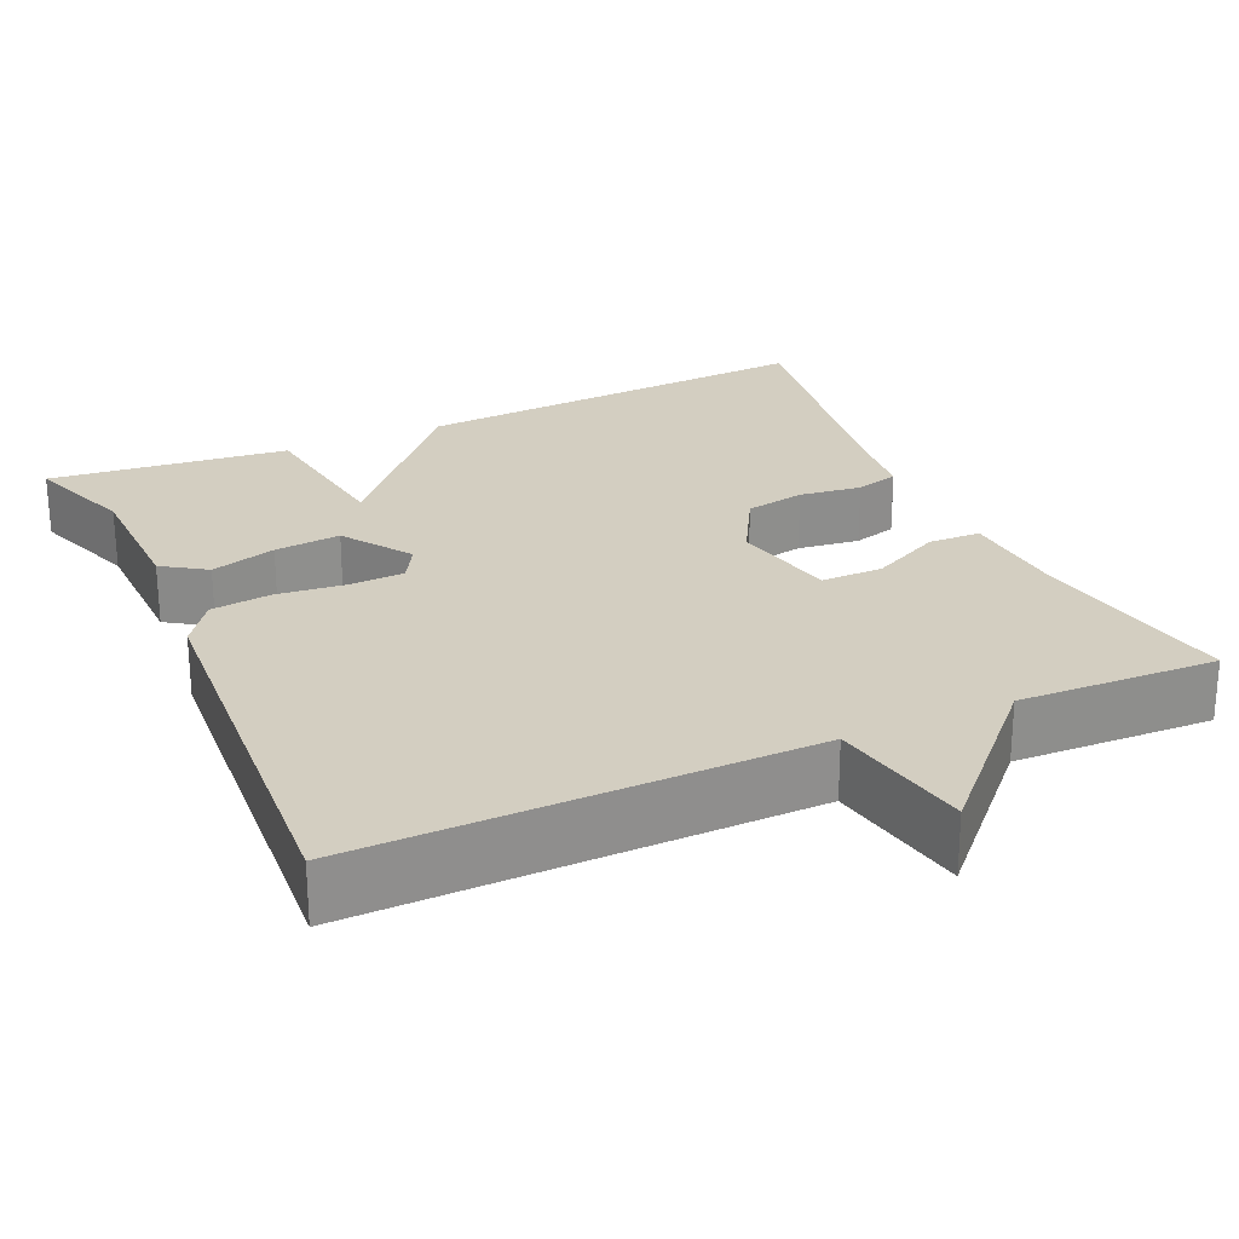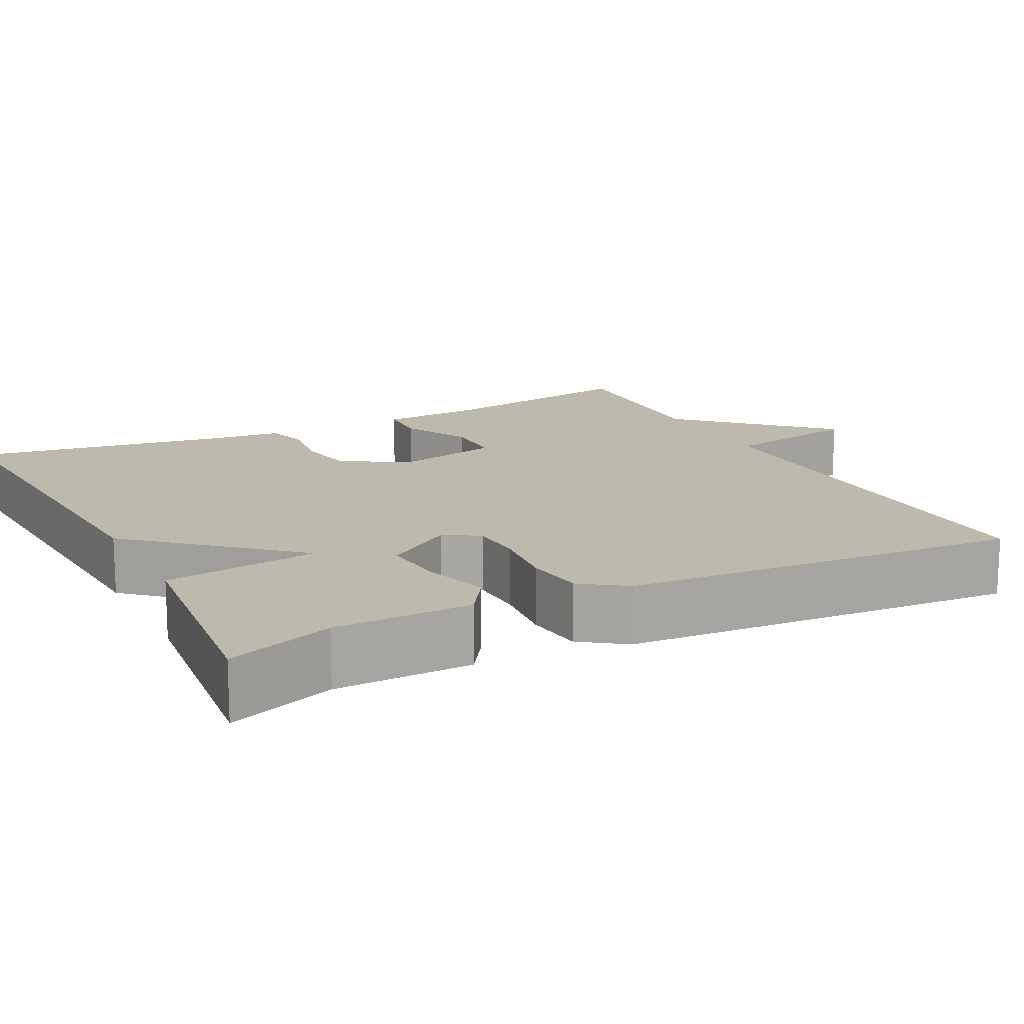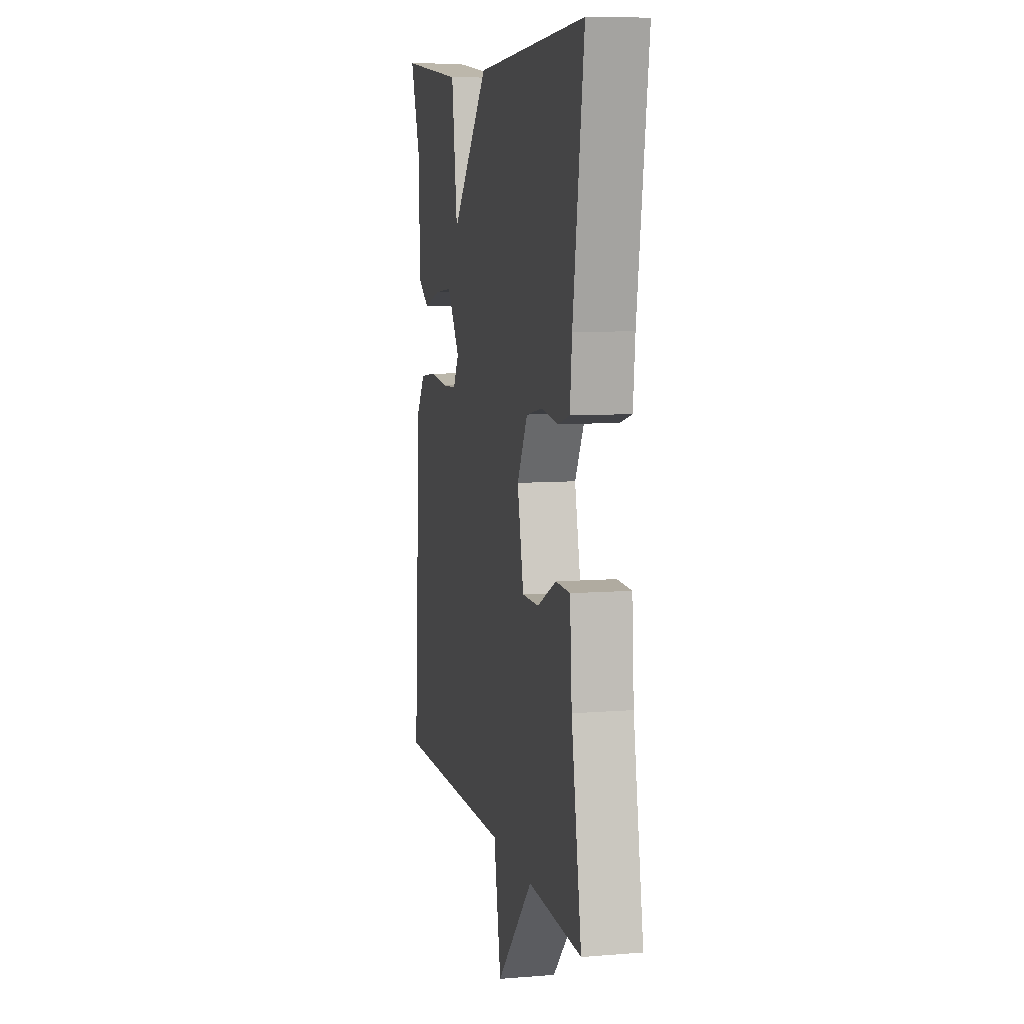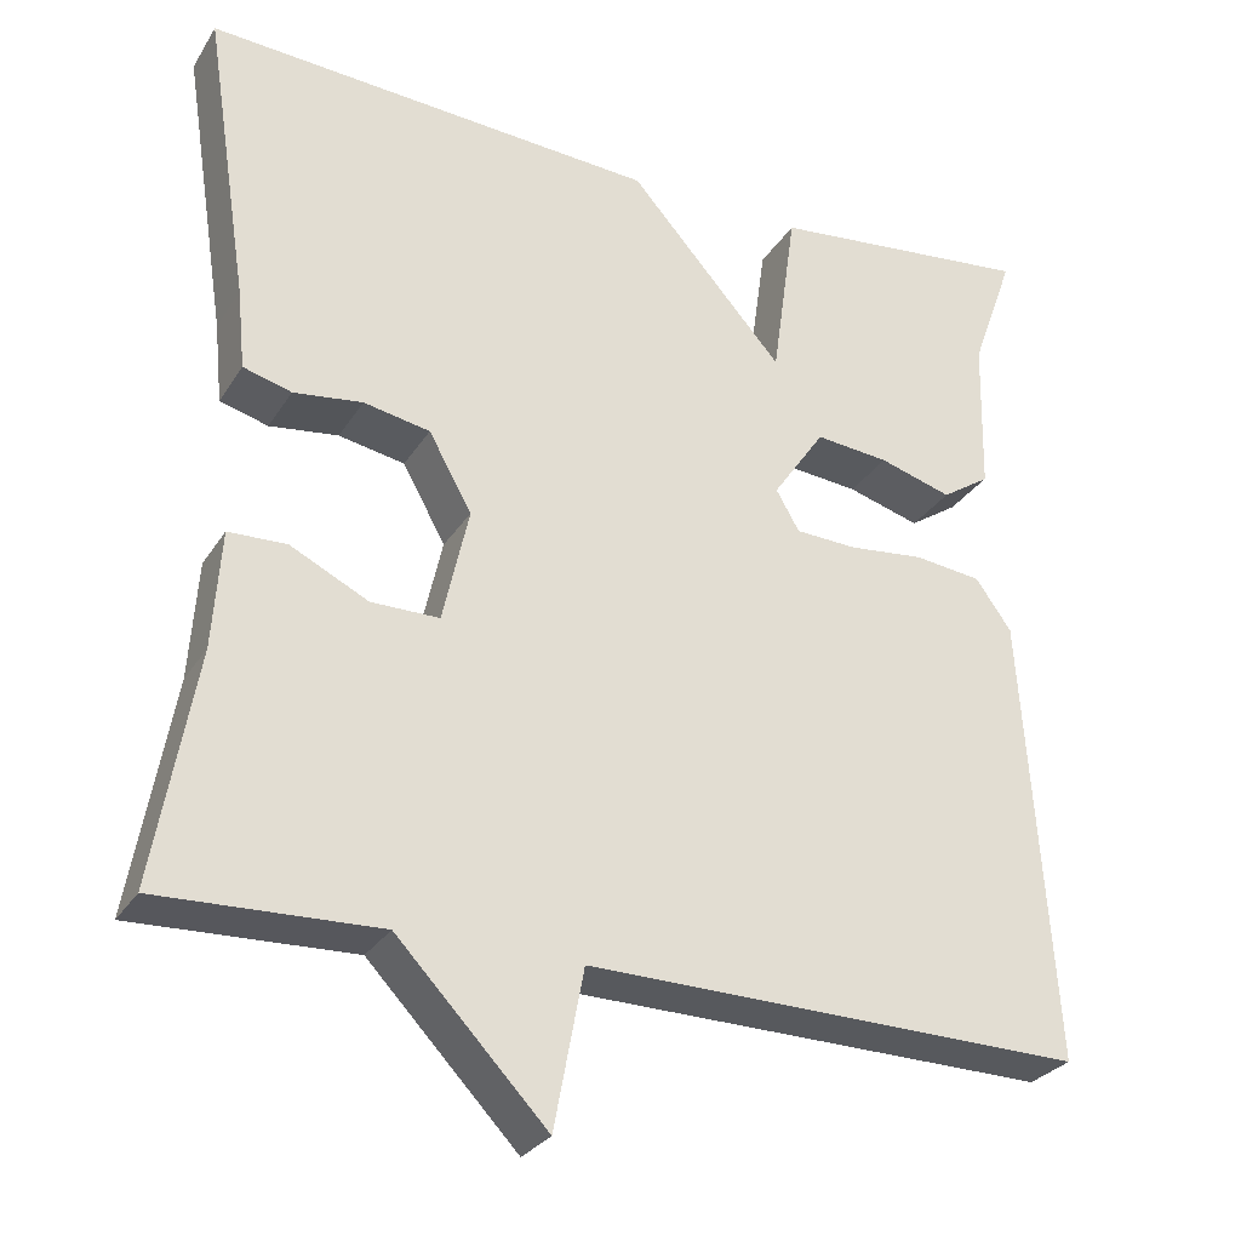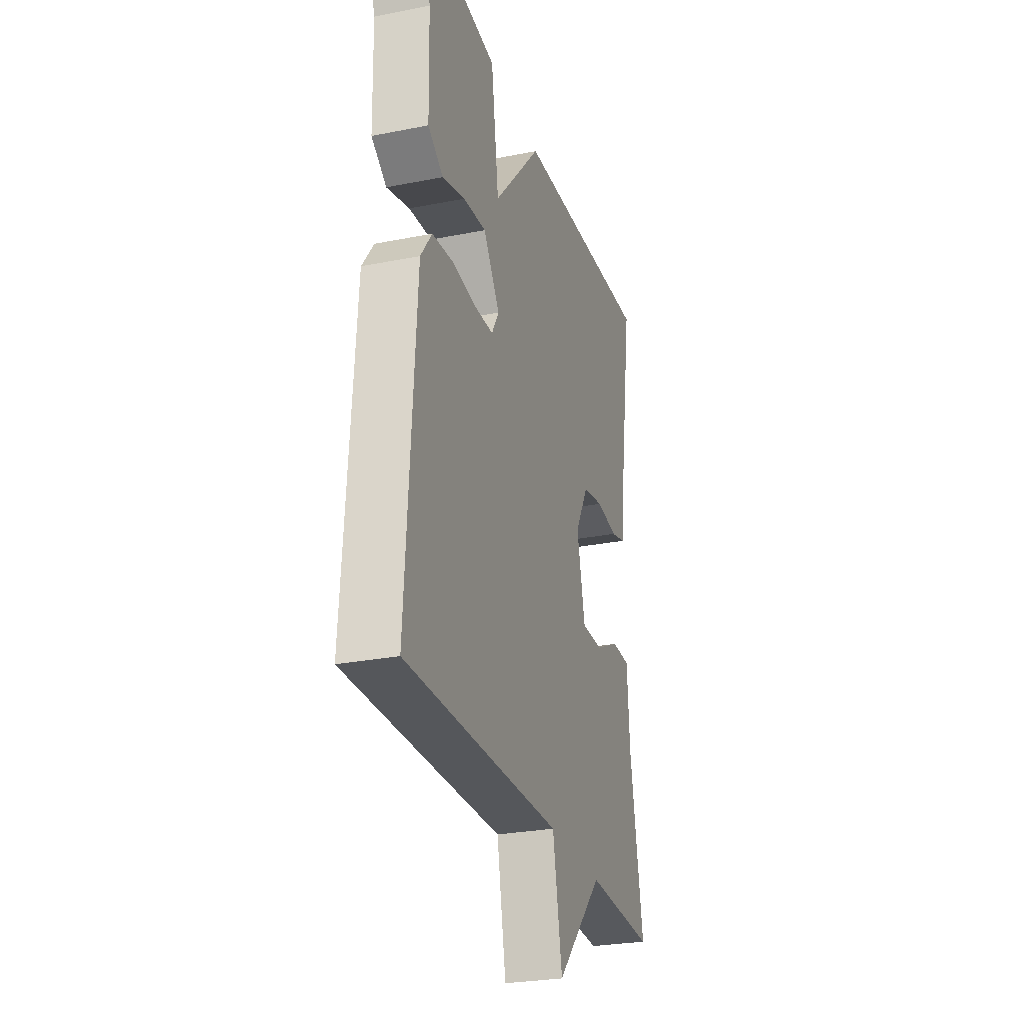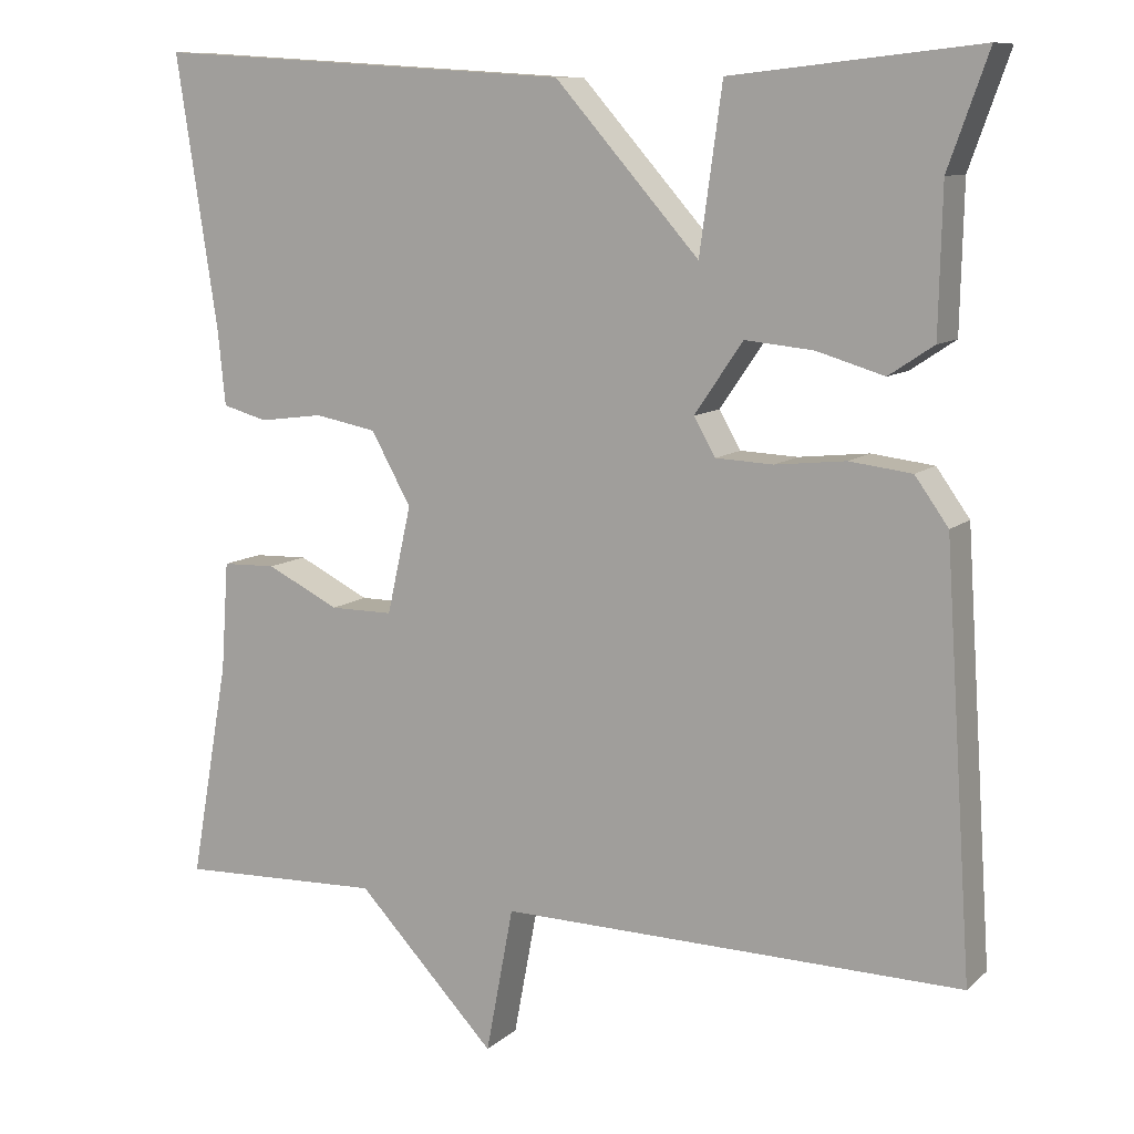
<metadata>
{"format":"obj","ext":"obj","renderer":"f3d","projection":"perspective","resolution":1024,"background":"white","views":[{"elev":25.3,"azim":155.7,"up":"+Y"},{"elev":15.1,"azim":63.0,"up":"+Y"},{"elev":8.1,"azim":-102.6,"up":"+Z"},{"elev":-28.7,"azim":-26.2,"up":"+Z"},{"elev":-27.5,"azim":106.9,"up":"+Z"},{"elev":10.0,"azim":26.9,"up":"+Z"}]}
</metadata>
<code>
v 0.5 0.07 -0.5
v -0.055 0.07 -0.491
v -0.088 0.07 -0.666
v -0.255 0.07 -0.491
v -0.5 0.07 -0.5
v -0.454 0.07 -0.24
v -0.445 0.07 -0.109
v -0.38 0.07 -0.107
v -0.293 0.07 -0.15
v -0.217 0.07 -0.15
v -0.188 0.07 -0.021
v -0.236 0.07 0.065
v -0.31 0.07 0.079
v -0.387 0.07 0.069
v -0.441 0.07 0.084
v -0.45 0.07 0.174
v -0.5 0.07 0.5
v 0.004 0.07 0.468
v 0.177 0.07 0.273
v 0.204 0.07 0.468
v 0.5 0.07 0.5
v 0.452 0.07 0.366
v 0.448 0.07 0.193
v 0.394 0.07 0.157
v 0.313 0.07 0.181
v 0.231 0.07 0.189
v 0.173 0.07 0.104
v 0.199 0.07 0.059
v 0.268 0.07 0.056
v 0.352 0.07 0.065
v 0.427 0.07 0.056
v 0.467 0.07 0
v 0.5 0 -0.5
v -0.055 0 -0.491
v -0.088 0 -0.666
v -0.255 0 -0.491
v -0.5 0 -0.5
v -0.454 0 -0.24
v -0.445 0 -0.109
v -0.38 0 -0.107
v -0.293 0 -0.15
v -0.217 0 -0.15
v -0.188 0 -0.021
v -0.236 0 0.065
v -0.31 0 0.079
v -0.387 0 0.069
v -0.441 0 0.084
v -0.45 0 0.174
v -0.5 0 0.5
v 0.004 0 0.468
v 0.177 0 0.273
v 0.204 0 0.468
v 0.5 0 0.5
v 0.452 0 0.366
v 0.448 0 0.193
v 0.394 0 0.157
v 0.313 0 0.181
v 0.231 0 0.189
v 0.173 0 0.104
v 0.199 0 0.059
v 0.268 0 0.056
v 0.352 0 0.065
v 0.427 0 0.056
v 0.467 0 0
f 32 1 2
f 31 32 2
f 30 31 2
f 29 30 2
f 28 29 2
f 27 28 2
f 22 23 24 25
f 22 25 26
f 21 22 26
f 20 21 26
f 19 20 26
f 19 26 27
f 18 19 27
f 17 18 27
f 16 17 27
f 13 14 15 16
f 12 13 16 27
f 6 7 8 9
f 6 9 10
f 5 6 10
f 4 5 10
f 4 10 11
f 3 4 11
f 2 3 11
f 11 12 27
f 2 11 27
f 34 33 64
f 34 64 63
f 34 63 62
f 34 62 61
f 34 61 60
f 34 60 59
f 57 56 55 54
f 58 57 54
f 58 54 53
f 58 53 52
f 58 52 51
f 59 58 51
f 59 51 50
f 59 50 49
f 59 49 48
f 48 47 46 45
f 59 48 45 44
f 41 40 39 38
f 42 41 38
f 42 38 37
f 42 37 36
f 43 42 36
f 43 36 35
f 43 35 34
f 59 44 43
f 59 43 34
f 1 33 34 2
f 2 34 35 3
f 3 35 36 4
f 4 36 37 5
f 5 37 38 6
f 6 38 39 7
f 7 39 40 8
f 8 40 41 9
f 9 41 42 10
f 10 42 43 11
f 11 43 44 12
f 12 44 45 13
f 13 45 46 14
f 14 46 47 15
f 15 47 48 16
f 16 48 49 17
f 17 49 50 18
f 18 50 51 19
f 19 51 52 20
f 20 52 53 21
f 21 53 54 22
f 22 54 55 23
f 23 55 56 24
f 24 56 57 25
f 25 57 58 26
f 26 58 59 27
f 27 59 60 28
f 28 60 61 29
f 29 61 62 30
f 30 62 63 31
f 31 63 64 32
f 32 64 33 1

</code>
